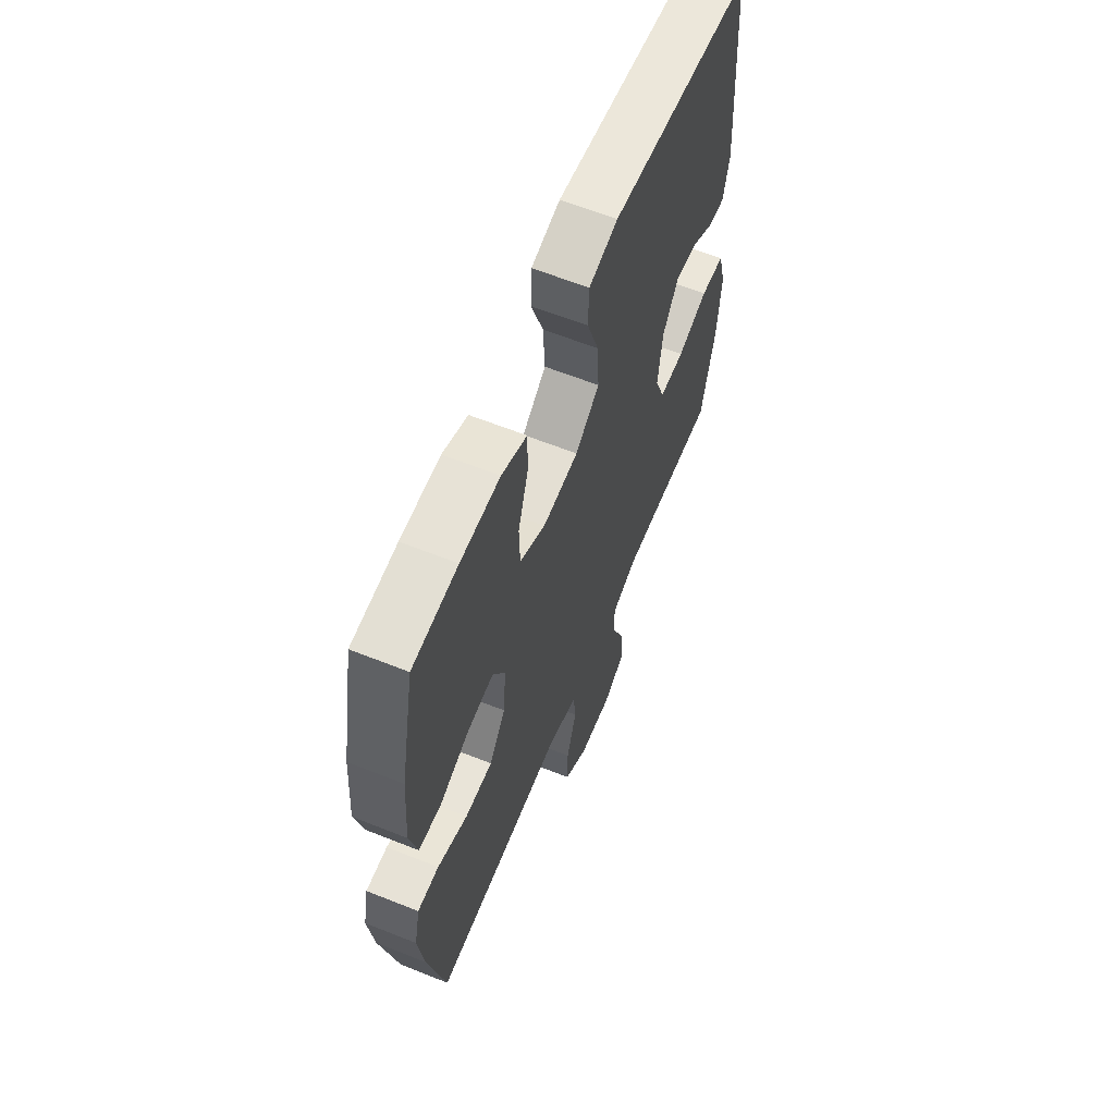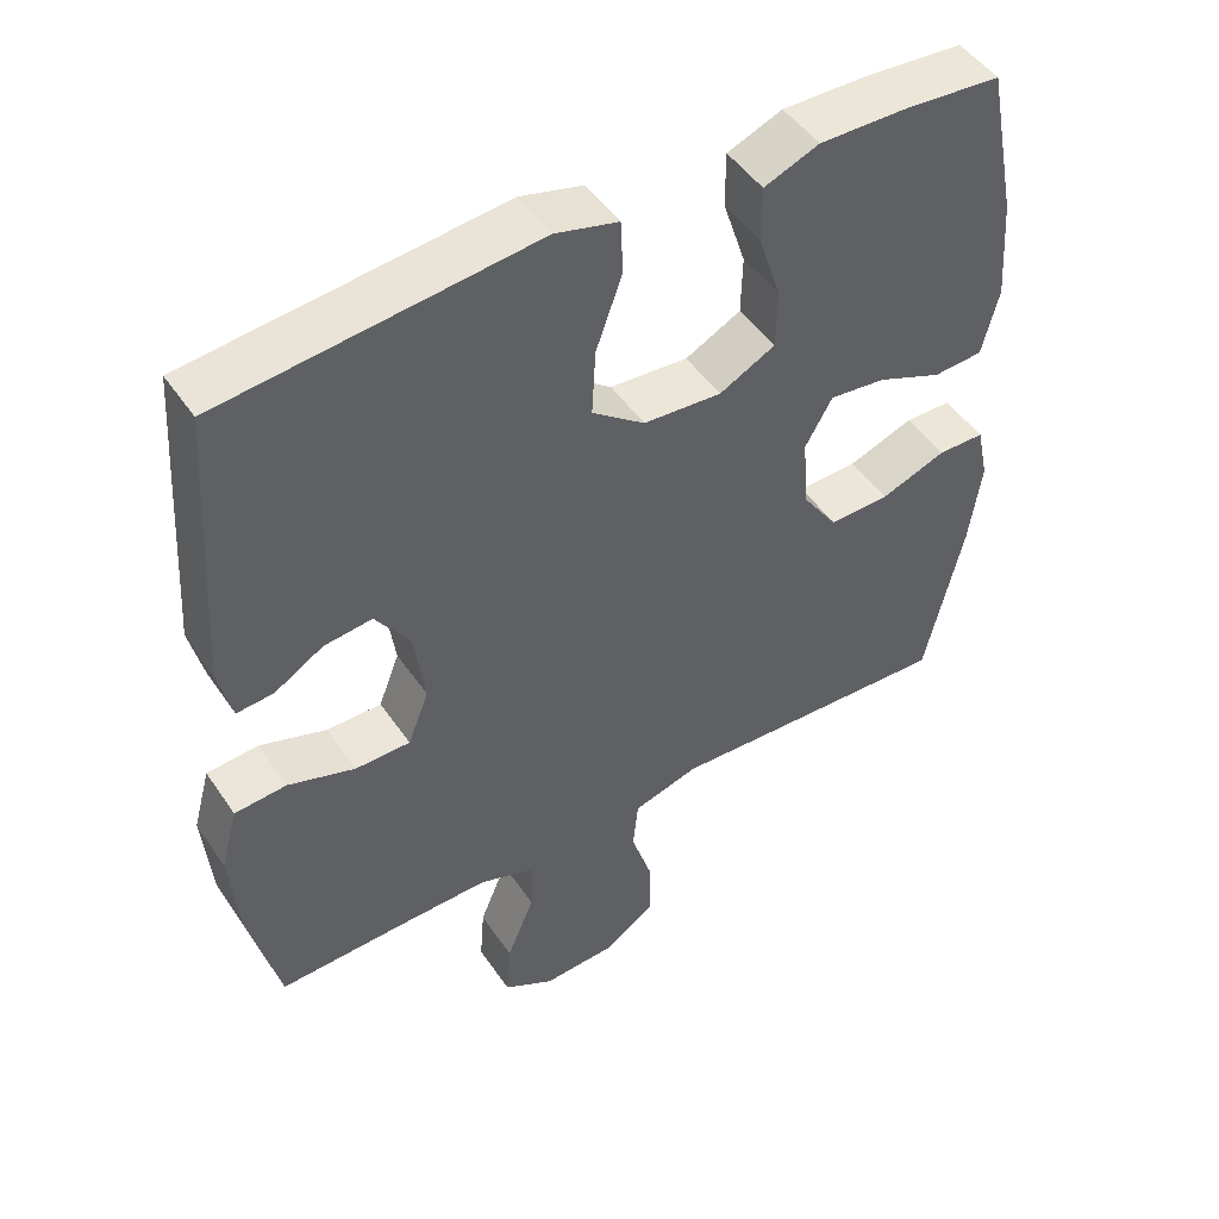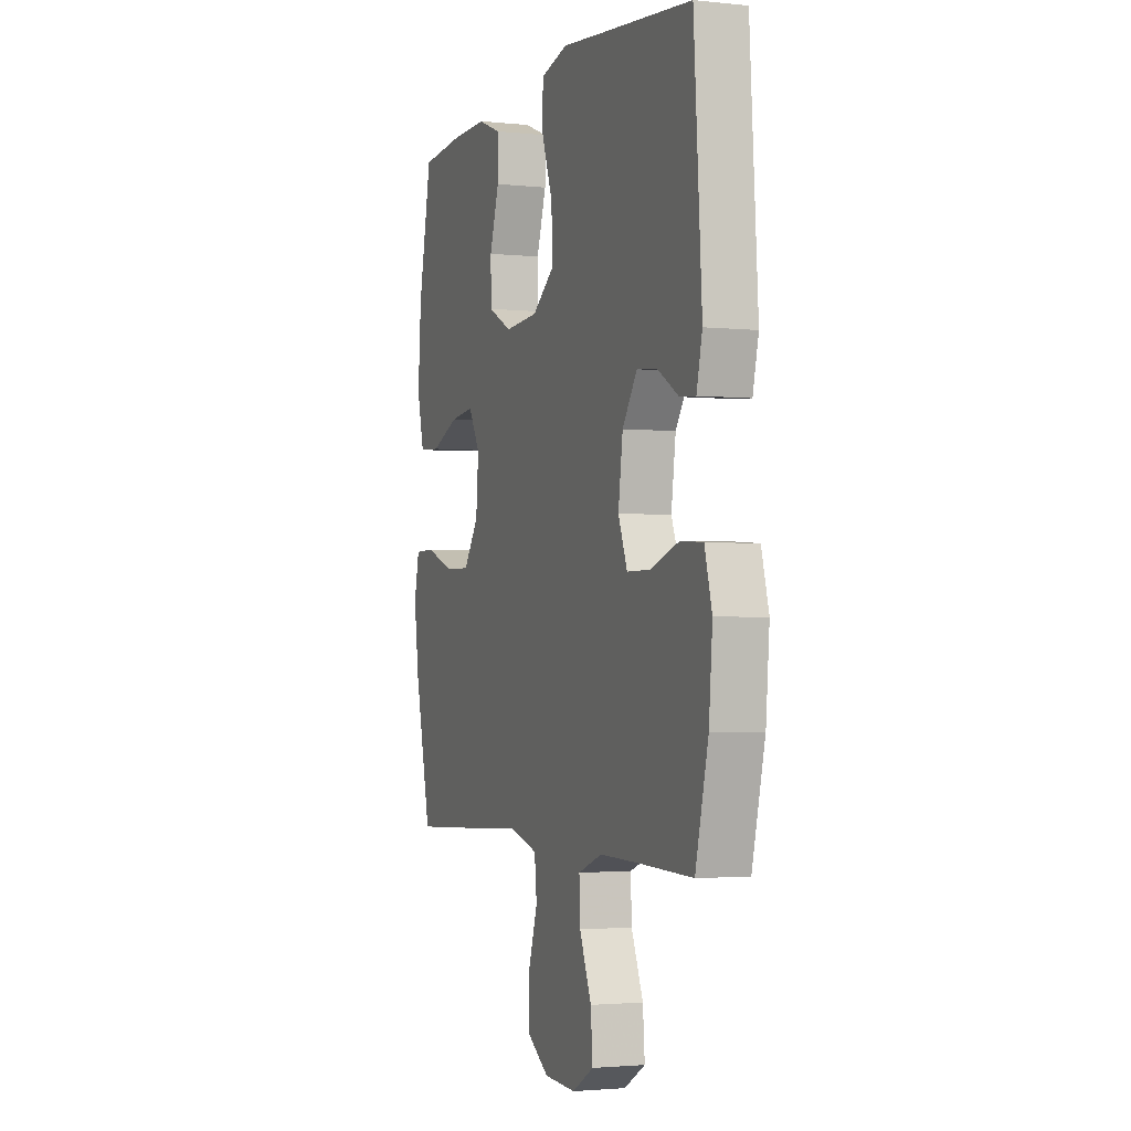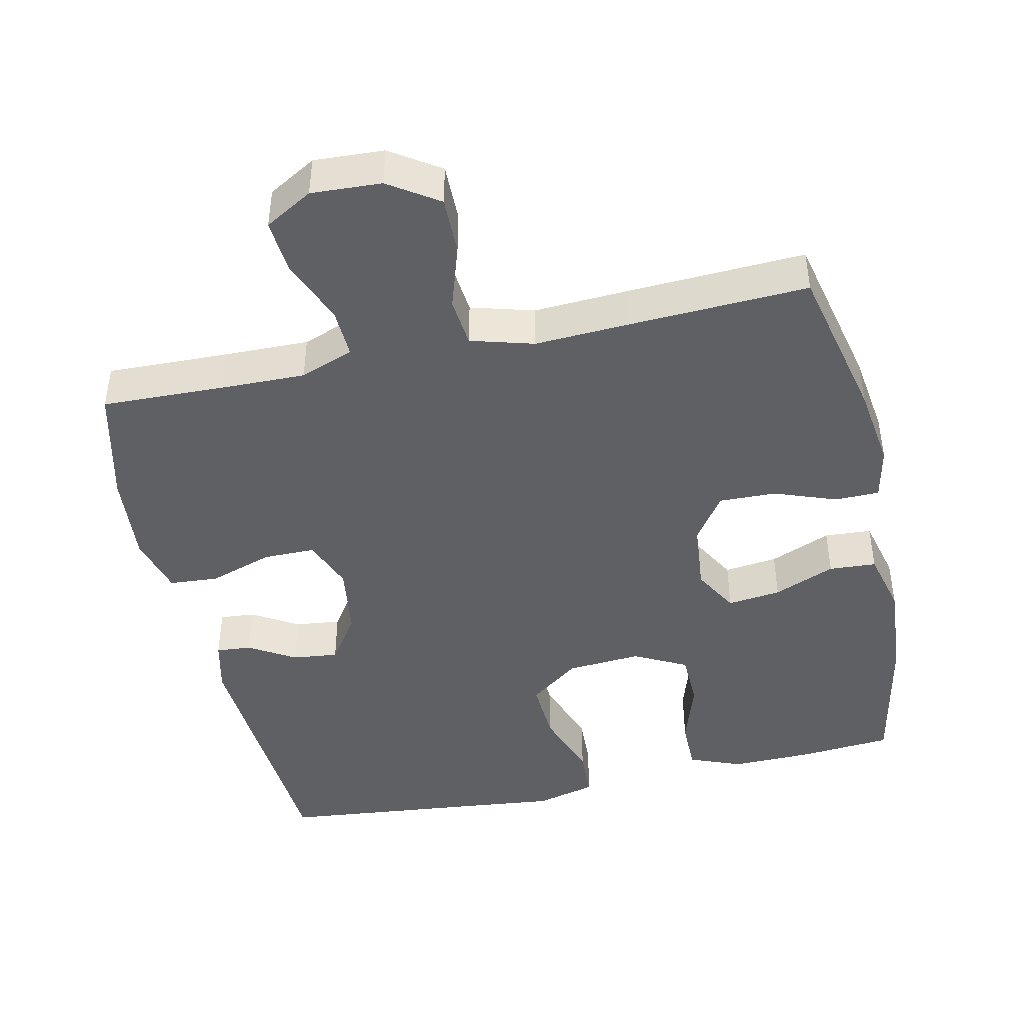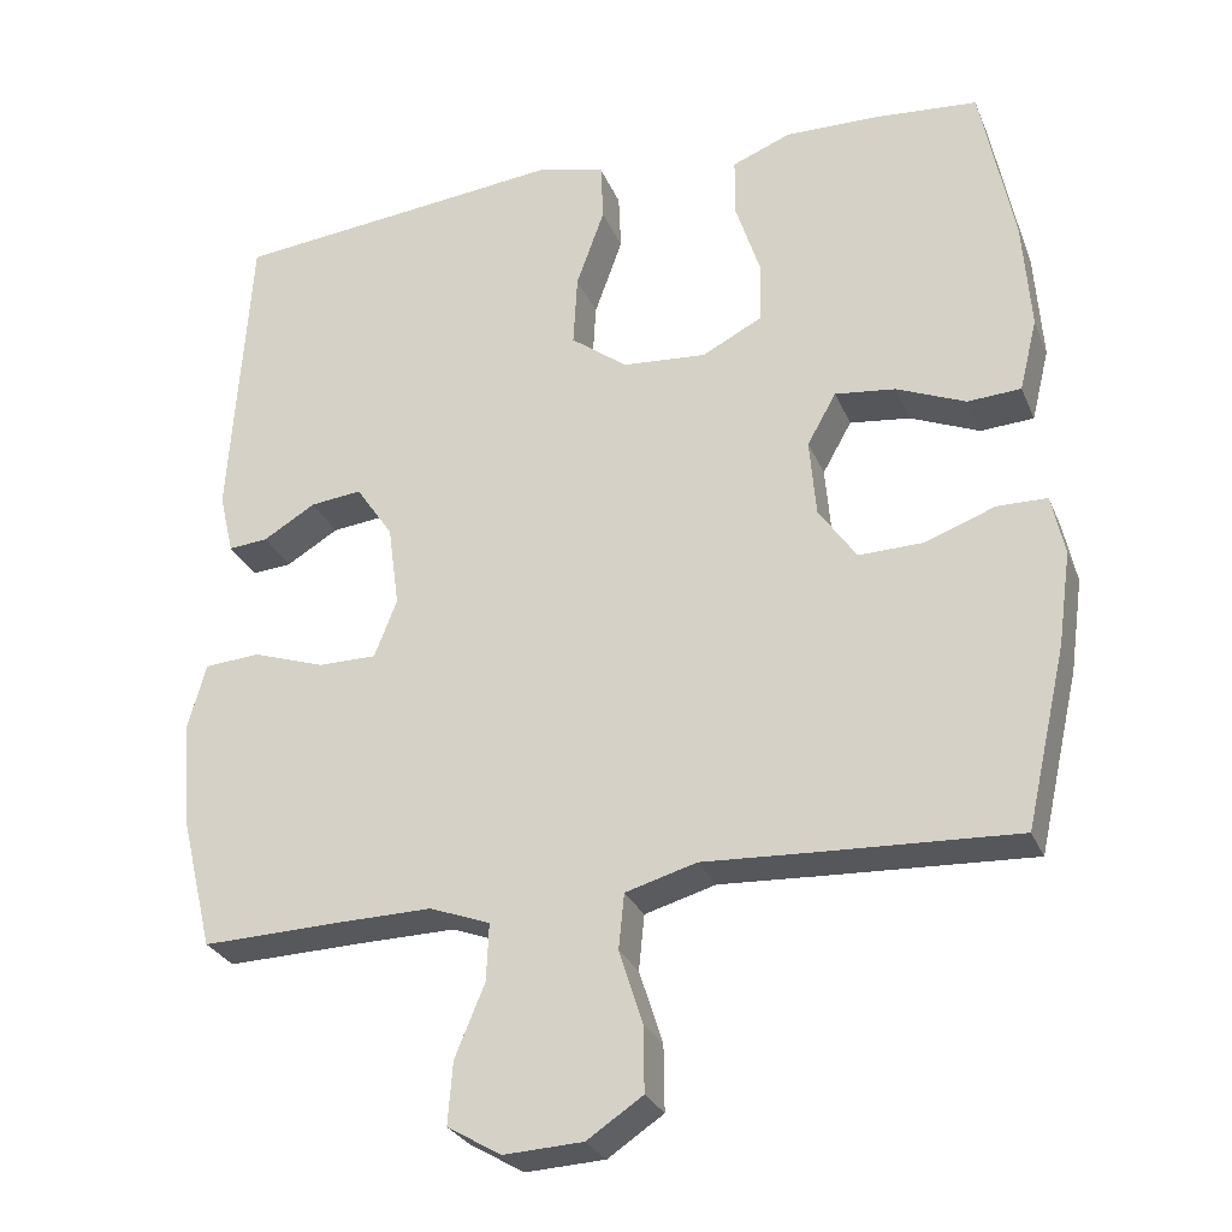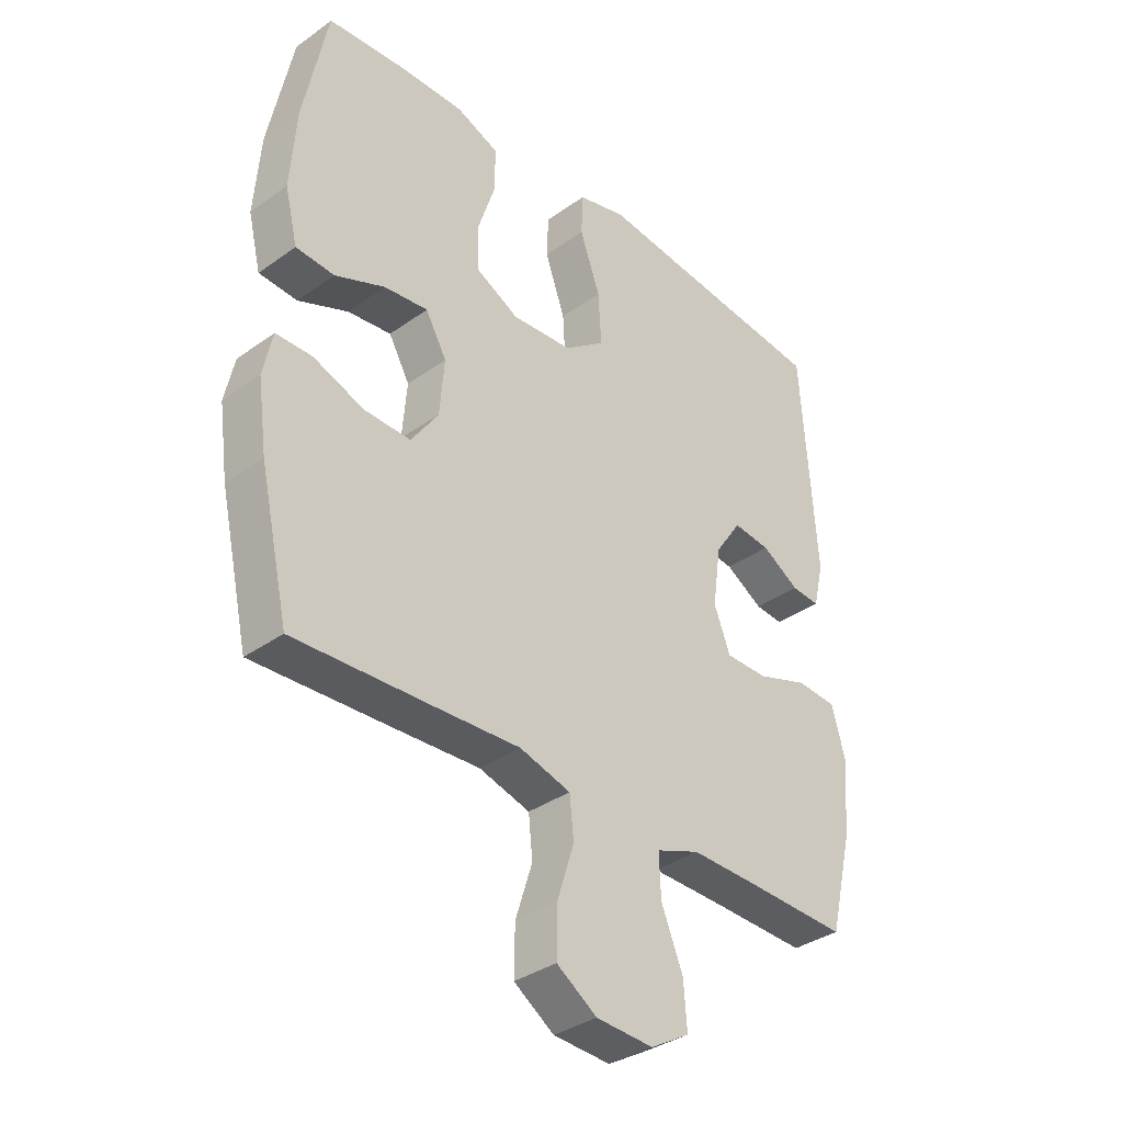
<metadata>
{"format":"obj","ext":"obj","renderer":"f3d","projection":"perspective","resolution":1024,"background":"white","views":[{"elev":61.9,"azim":-67.9,"up":"+Z"},{"elev":48.4,"azim":147.3,"up":"+Z"},{"elev":-2.3,"azim":69.4,"up":"+Z"},{"elev":-44.1,"azim":-167.6,"up":"+Y"},{"elev":-28.0,"azim":-160.5,"up":"+Z"},{"elev":-35.5,"azim":-46.7,"up":"+Z"}]}
</metadata>
<code>
v -0.5 0.07 -0.5
v -0.55 0.07 -0.278
v -0.566 0.07 -0.162
v -0.55 0.07 -0.087
v -0.488 0.07 -0.086
v -0.401 0.07 -0.118
v -0.321 0.07 -0.12
v -0.274 0.07 -0.052
v -0.266 0.07 0.044
v -0.302 0.07 0.108
v -0.377 0.07 0.099
v -0.463 0.07 0.063
v -0.529 0.07 0.067
v -0.551 0.07 0.157
v -0.541 0.07 0.294
v -0.5 0.07 0.5
v -0.369 0.07 0.511
v -0.255 0.07 0.513
v -0.182 0.07 0.484
v -0.182 0.07 0.41
v -0.212 0.07 0.317
v -0.21 0.07 0.239
v -0.136 0.07 0.201
v -0.032 0.07 0.209
v 0.038 0.07 0.262
v 0.033 0.07 0.351
v -0.002 0.07 0.449
v 0.001 0.07 0.521
v 0.085 0.07 0.543
v 0.217 0.07 0.529
v 0.5 0.07 0.5
v 0.525 0.07 0.121
v 0.507 0.07 0.045
v 0.458 0.07 0.049
v 0.393 0.07 0.088
v 0.329 0.07 0.095
v 0.283 0.07 0.027
v 0.269 0.07 -0.075
v 0.297 0.07 -0.147
v 0.37 0.07 -0.147
v 0.459 0.07 -0.117
v 0.528 0.07 -0.122
v 0.551 0.07 -0.206
v 0.54 0.07 -0.335
v 0.5 0.07 -0.5
v 0.329 0.07 -0.495
v 0.21 0.07 -0.493
v 0.135 0.07 -0.521
v 0.138 0.07 -0.592
v 0.175 0.07 -0.682
v 0.181 0.07 -0.759
v 0.114 0.07 -0.798
v 0.016 0.07 -0.793
v -0.053 0.07 -0.747
v -0.052 0.07 -0.666
v -0.023 0.07 -0.575
v -0.03 0.07 -0.506
v -0.118 0.07 -0.481
v -0.25 0.07 -0.488
v -0.5 0 -0.5
v -0.55 0 -0.278
v -0.566 0 -0.162
v -0.55 0 -0.087
v -0.488 0 -0.086
v -0.401 0 -0.118
v -0.321 0 -0.12
v -0.274 0 -0.052
v -0.266 0 0.044
v -0.302 0 0.108
v -0.377 0 0.099
v -0.463 0 0.063
v -0.529 0 0.067
v -0.551 0 0.157
v -0.541 0 0.294
v -0.5 0 0.5
v -0.369 0 0.511
v -0.255 0 0.513
v -0.182 0 0.484
v -0.182 0 0.41
v -0.212 0 0.317
v -0.21 0 0.239
v -0.136 0 0.201
v -0.032 0 0.209
v 0.038 0 0.262
v 0.033 0 0.351
v -0.002 0 0.449
v 0.001 0 0.521
v 0.085 0 0.543
v 0.217 0 0.529
v 0.5 0 0.5
v 0.525 0 0.121
v 0.507 0 0.045
v 0.458 0 0.049
v 0.393 0 0.088
v 0.329 0 0.095
v 0.283 0 0.027
v 0.269 0 -0.075
v 0.297 0 -0.147
v 0.37 0 -0.147
v 0.459 0 -0.117
v 0.528 0 -0.122
v 0.551 0 -0.206
v 0.54 0 -0.335
v 0.5 0 -0.5
v 0.329 0 -0.495
v 0.21 0 -0.493
v 0.135 0 -0.521
v 0.138 0 -0.592
v 0.175 0 -0.682
v 0.181 0 -0.759
v 0.114 0 -0.798
v 0.016 0 -0.793
v -0.053 0 -0.747
v -0.052 0 -0.666
v -0.023 0 -0.575
v -0.03 0 -0.506
v -0.118 0 -0.481
v -0.25 0 -0.488
f 58 59 1 2
f 57 58 2 3
f 53 54 55 56
f 53 56 57
f 52 53 57
f 49 50 51 52
f 48 49 52 57
f 47 48 57 3
f 43 44 45 46
f 40 41 42 43
f 39 40 43 46
f 38 39 46 47
f 32 33 34 35
f 30 31 32 35
f 30 35 36
f 29 30 36 37
f 26 27 28 29
f 25 26 29 37
f 18 19 20 21
f 18 21 22
f 17 18 22
f 16 17 22
f 15 16 22
f 14 15 22 23
f 11 12 13 14
f 10 11 14 23
f 3 4 5 6
f 3 6 7
f 47 3 7
f 38 47 7 8
f 24 25 37 38
f 24 38 8 9
f 9 10 23 24
f 61 60 118 117
f 62 61 117 116
f 115 114 113 112
f 116 115 112
f 116 112 111
f 111 110 109 108
f 116 111 108 107
f 62 116 107 106
f 105 104 103 102
f 102 101 100 99
f 105 102 99 98
f 106 105 98 97
f 94 93 92 91
f 94 91 90 89
f 95 94 89
f 96 95 89 88
f 88 87 86 85
f 96 88 85 84
f 80 79 78 77
f 81 80 77
f 81 77 76
f 81 76 75
f 81 75 74
f 82 81 74 73
f 73 72 71 70
f 82 73 70 69
f 65 64 63 62
f 66 65 62
f 66 62 106
f 67 66 106 97
f 97 96 84 83
f 68 67 97 83
f 83 82 69 68
f 1 60 61 2
f 2 61 62 3
f 3 62 63 4
f 4 63 64 5
f 5 64 65 6
f 6 65 66 7
f 7 66 67 8
f 8 67 68 9
f 9 68 69 10
f 10 69 70 11
f 11 70 71 12
f 12 71 72 13
f 13 72 73 14
f 14 73 74 15
f 15 74 75 16
f 16 75 76 17
f 17 76 77 18
f 18 77 78 19
f 19 78 79 20
f 20 79 80 21
f 21 80 81 22
f 22 81 82 23
f 23 82 83 24
f 24 83 84 25
f 25 84 85 26
f 26 85 86 27
f 27 86 87 28
f 28 87 88 29
f 29 88 89 30
f 30 89 90 31
f 31 90 91 32
f 32 91 92 33
f 33 92 93 34
f 34 93 94 35
f 35 94 95 36
f 36 95 96 37
f 37 96 97 38
f 38 97 98 39
f 39 98 99 40
f 40 99 100 41
f 41 100 101 42
f 42 101 102 43
f 43 102 103 44
f 44 103 104 45
f 45 104 105 46
f 46 105 106 47
f 47 106 107 48
f 48 107 108 49
f 49 108 109 50
f 50 109 110 51
f 51 110 111 52
f 52 111 112 53
f 53 112 113 54
f 54 113 114 55
f 55 114 115 56
f 56 115 116 57
f 57 116 117 58
f 58 117 118 59
f 59 118 60 1

</code>
